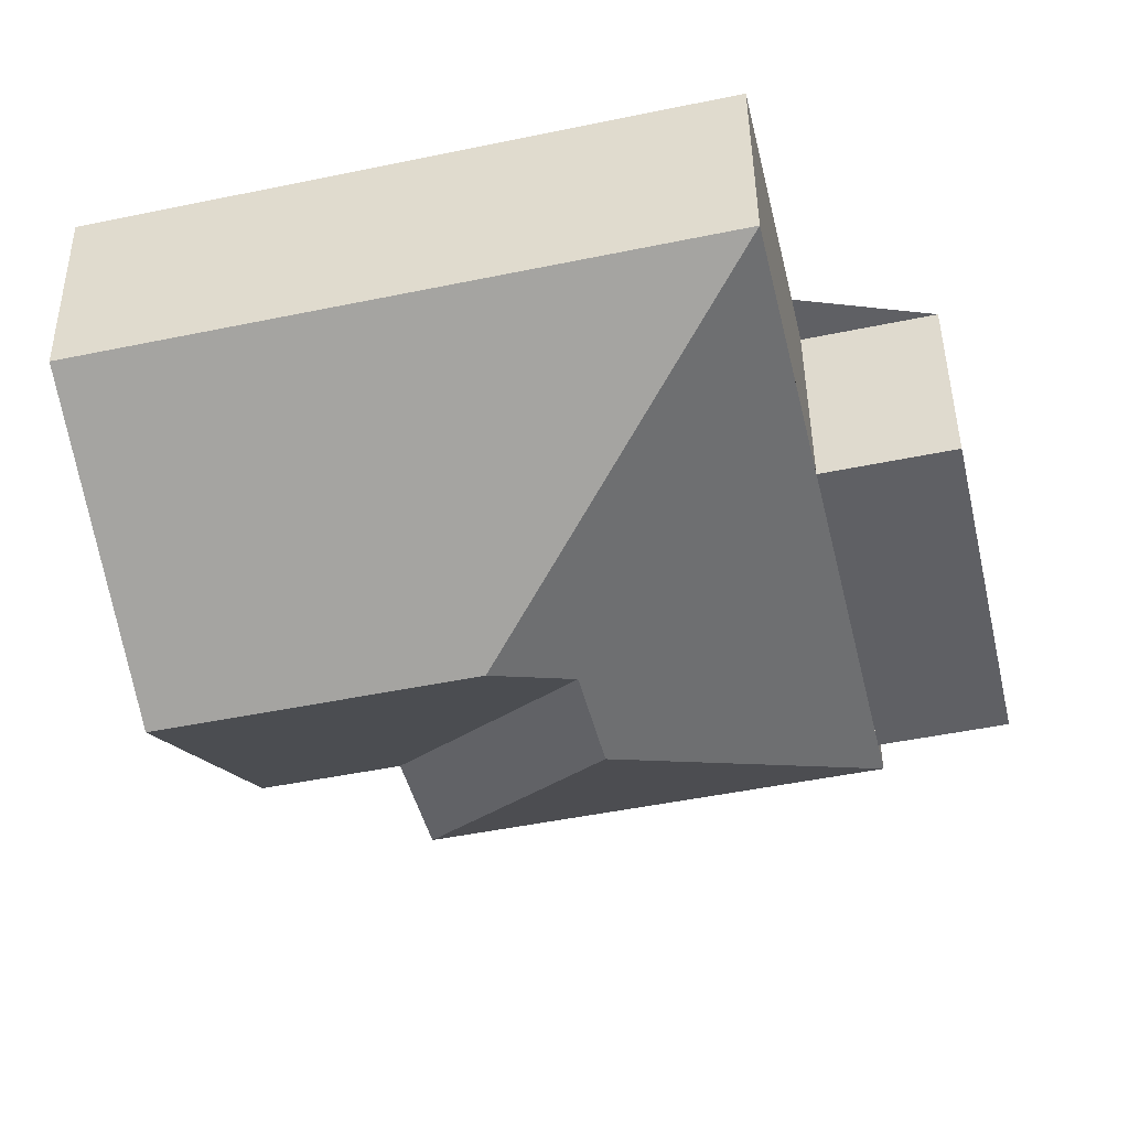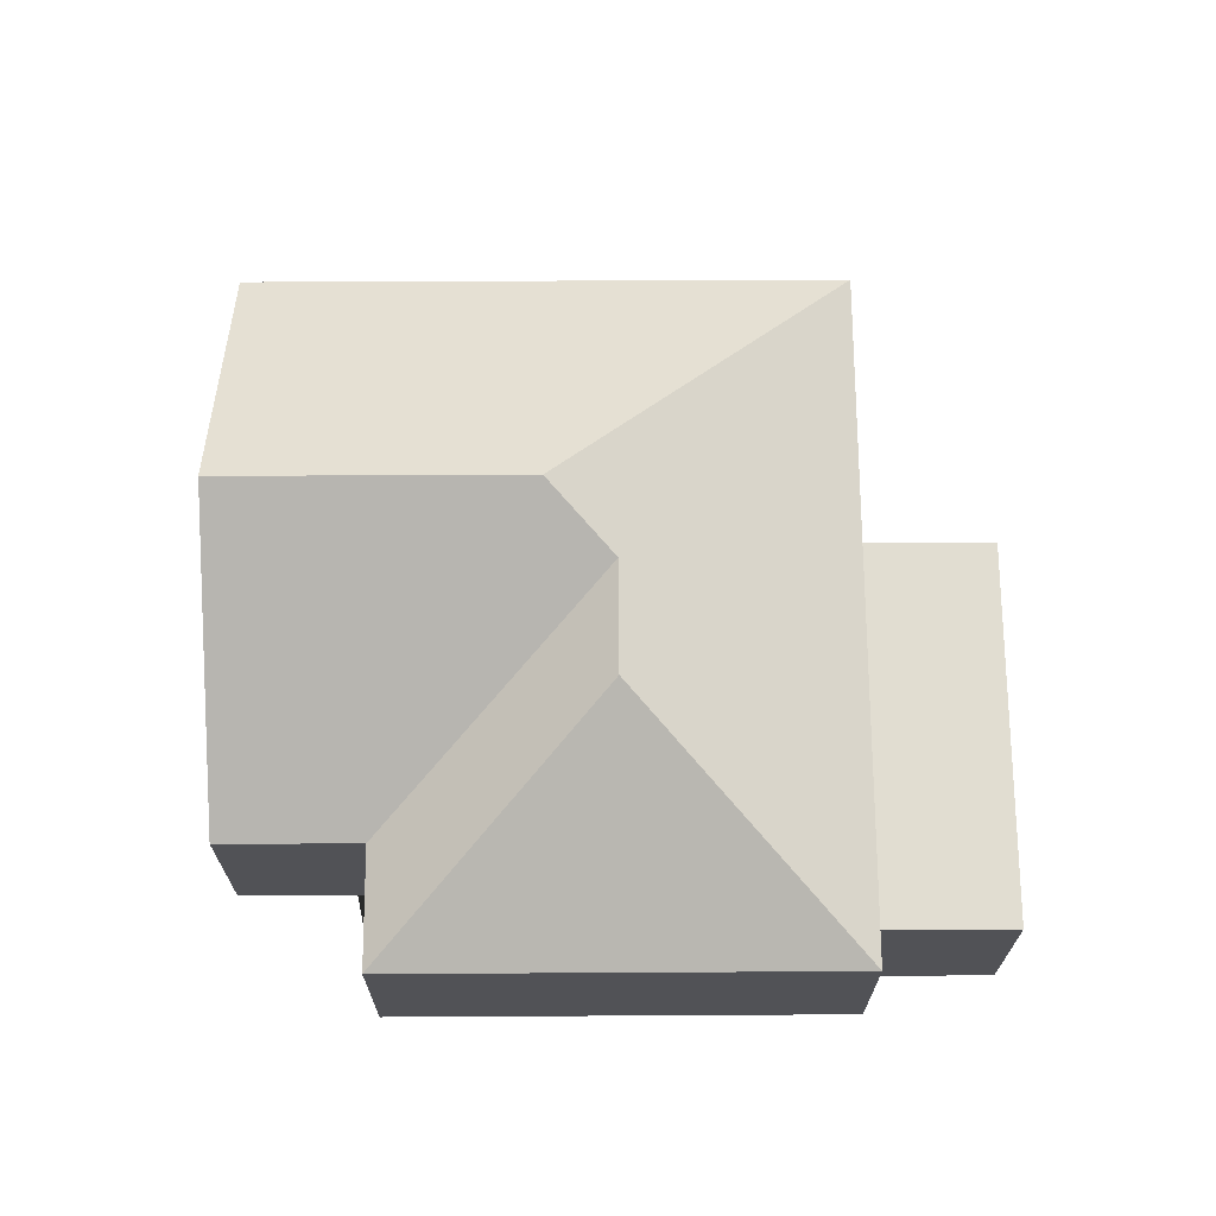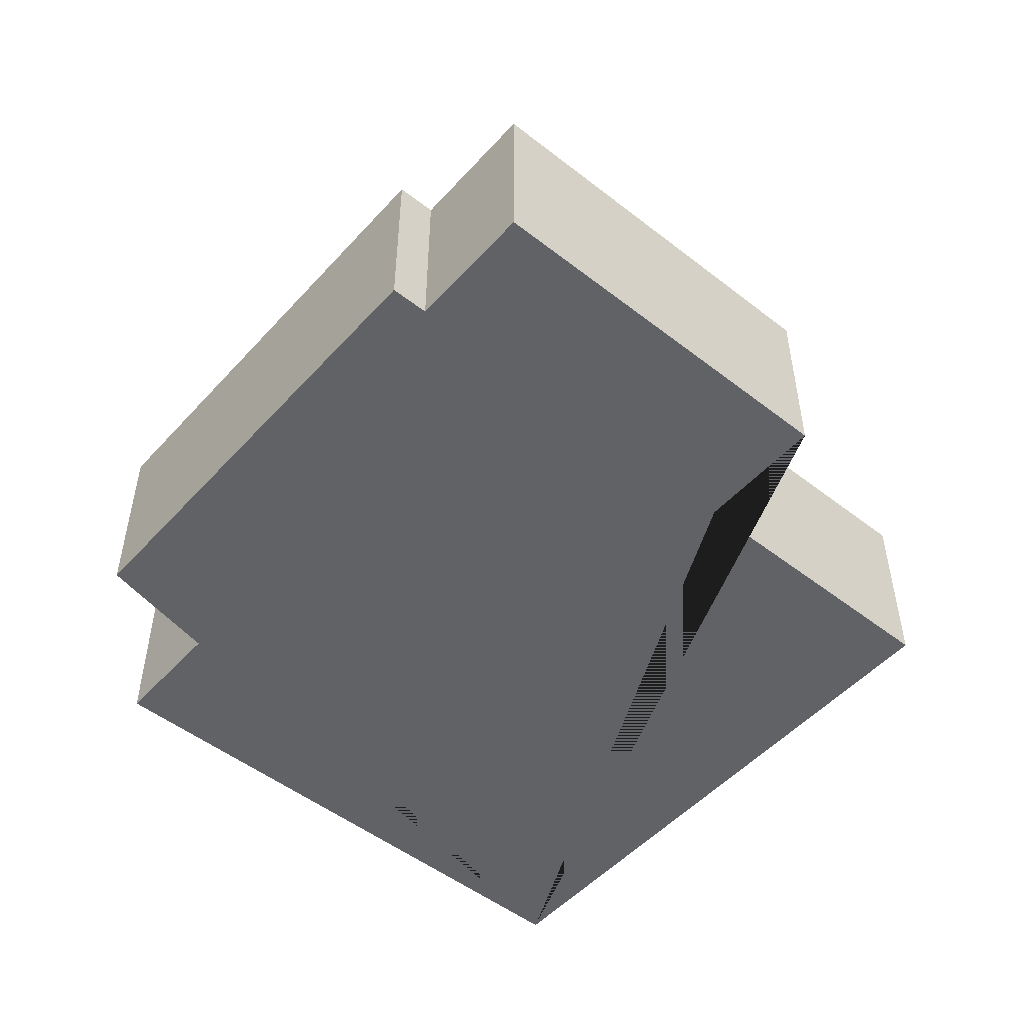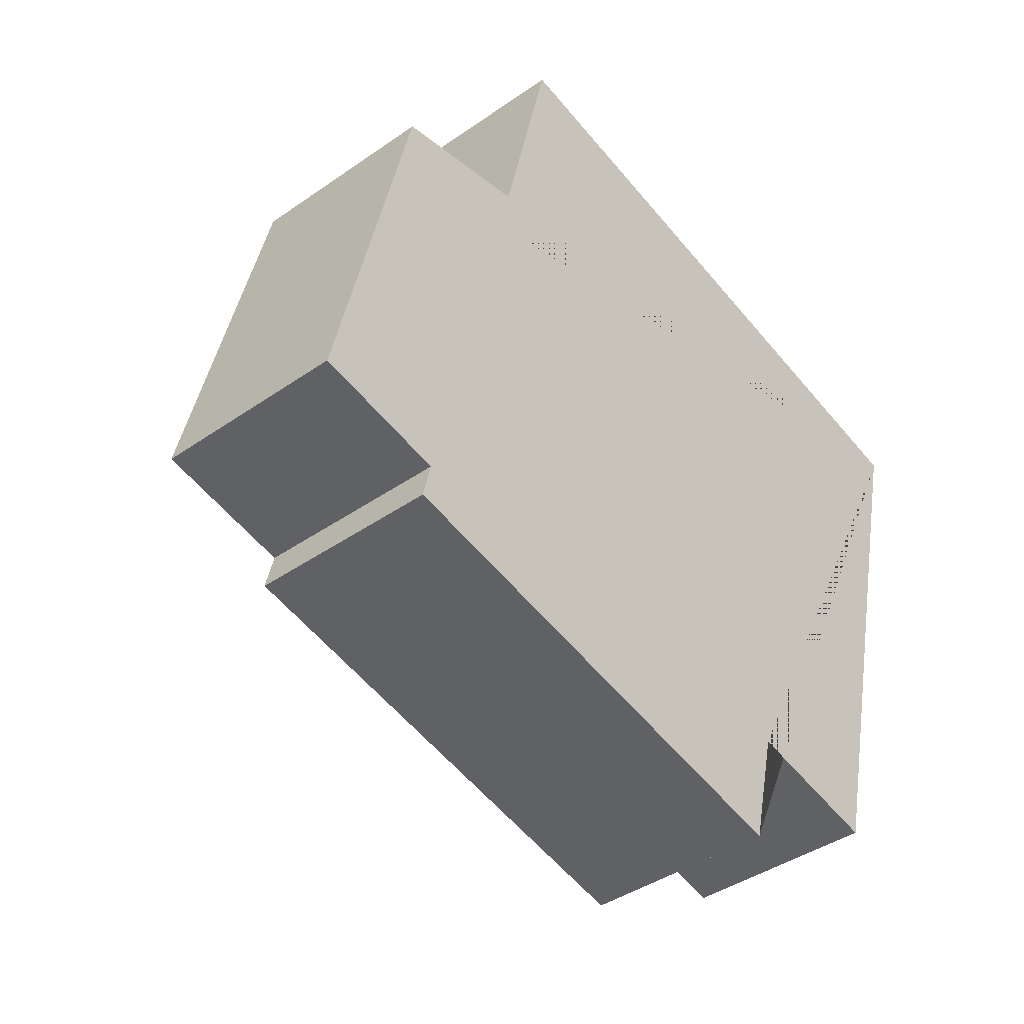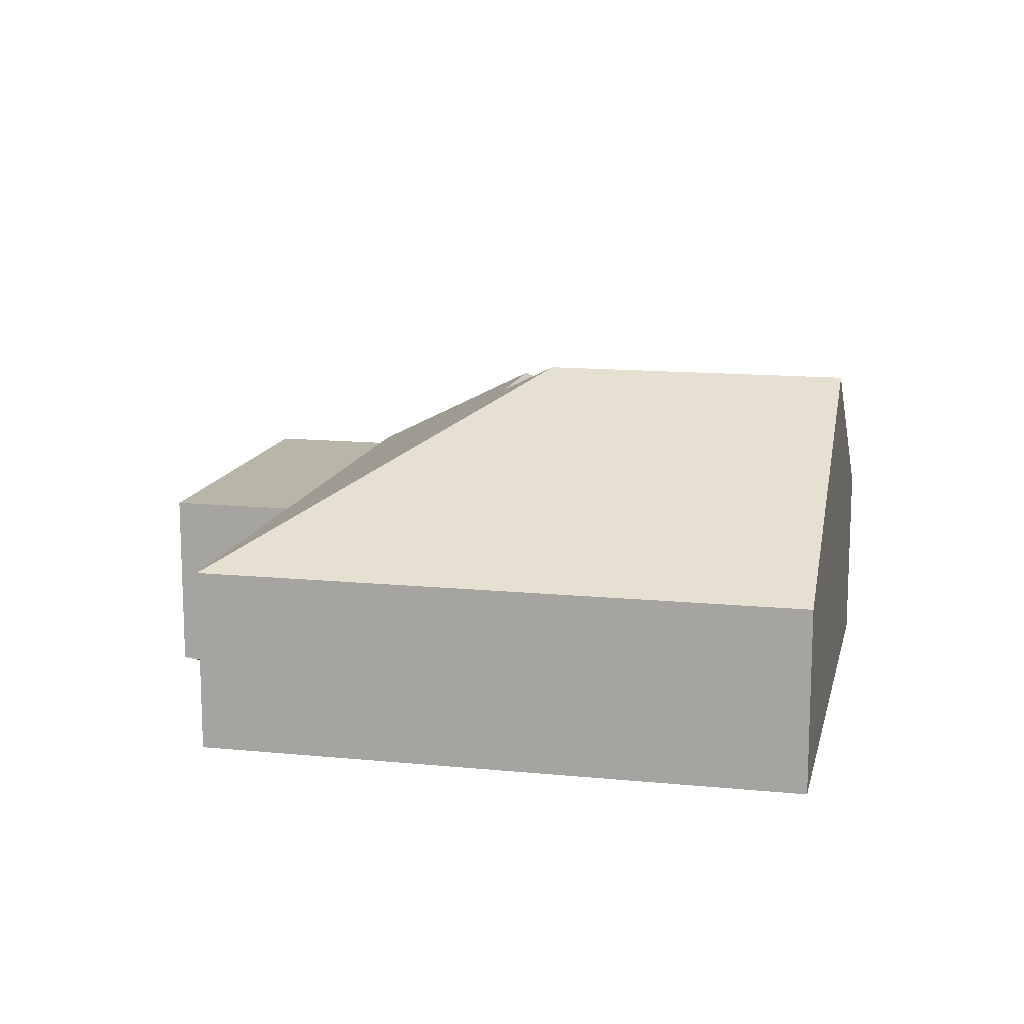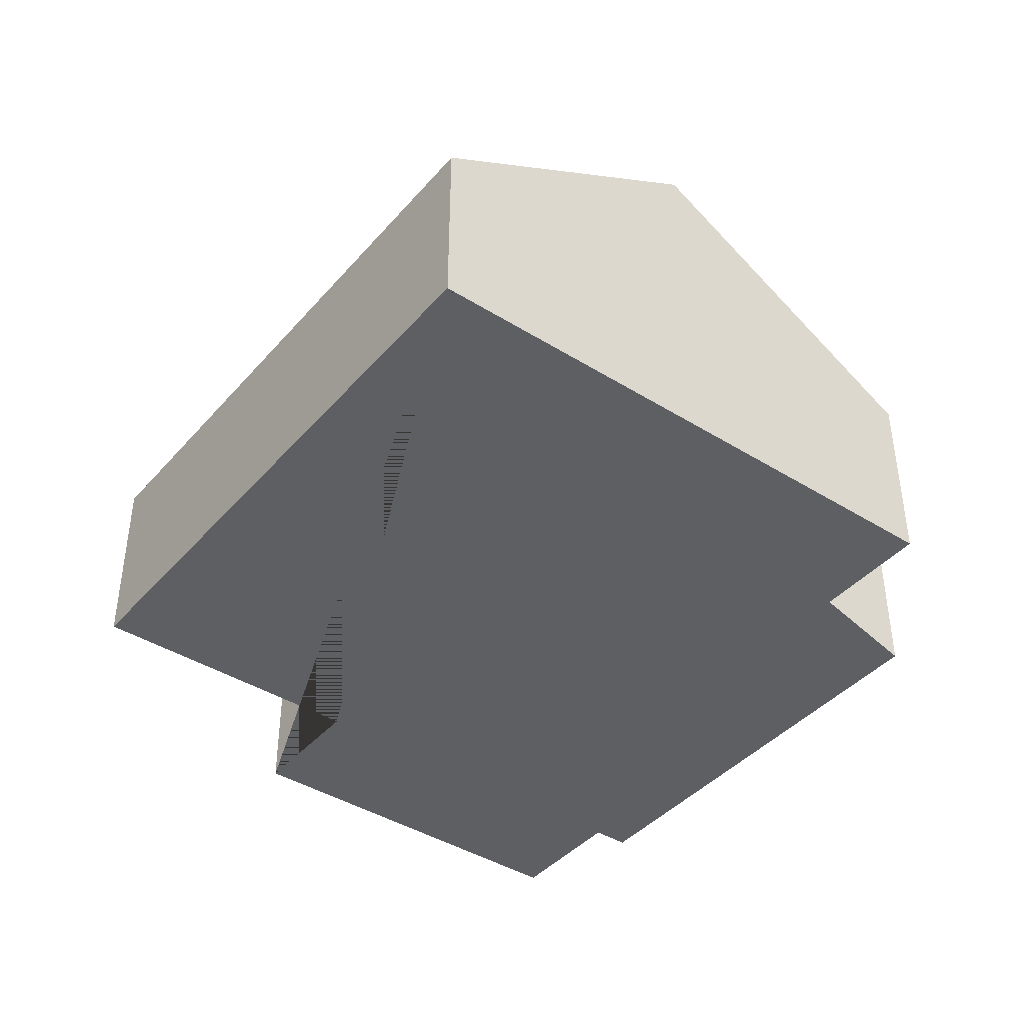
<metadata>
{"format":"obj","ext":"obj","renderer":"f3d","projection":"perspective","resolution":1024,"background":"white","views":[{"elev":45.4,"azim":179.3,"up":"+Z"},{"elev":68.7,"azim":-167.1,"up":"+Y"},{"elev":-50.6,"azim":-117.2,"up":"+Y"},{"elev":-40.7,"azim":-49.4,"up":"+Z"},{"elev":13.4,"azim":25.7,"up":"+Y"},{"elev":-41.5,"azim":66.1,"up":"+Y"}]}
</metadata>
<code>
o BK39_500_016029_0039
v 374.6 75 -73.13
v 131.4 75 -16.25
v 104.7 75 -130
v 347.5 145 -188.6
v 53.19 75 -117.9
v 224.7 145 -159.9
v 191.9 129.5 -179.4
v 181.5 129.5 -224.1
v 263.1 75 -291.5
v 320.2 75 -304.8
v 17.65 75 -269
v 69.18 75 -281.2
v 251.7 75 -339.9
v 65.67 75 -296.1
v 374.6 0 -73.13
v 131.4 0 -16.25
v 104.7 0 -130
v 53.19 0 -117.9
v 17.65 0 -269
v 69.18 0 -281.2
v 65.67 0 -296.1
v 251.7 0 -339.9
v 263.1 0 -291.5
v 320.2 0 -304.8
f 8 14 13
f 8 7 9 13
f 7 6 4 10 9
f 6 2 1 4
f 2 3 12 14 8 7 6
f 12 11 5 3
f 10 4 1
f 15 16 17 18 19 20 21 22 23 24
f 1 15 16 2
f 2 16 17 3
f 3 17 18 5
f 5 18 19 11
f 11 19 20 12
f 12 20 21 14
f 14 21 22 13
f 13 22 23 9
f 9 23 24 10
f 10 24 15 1

</code>
